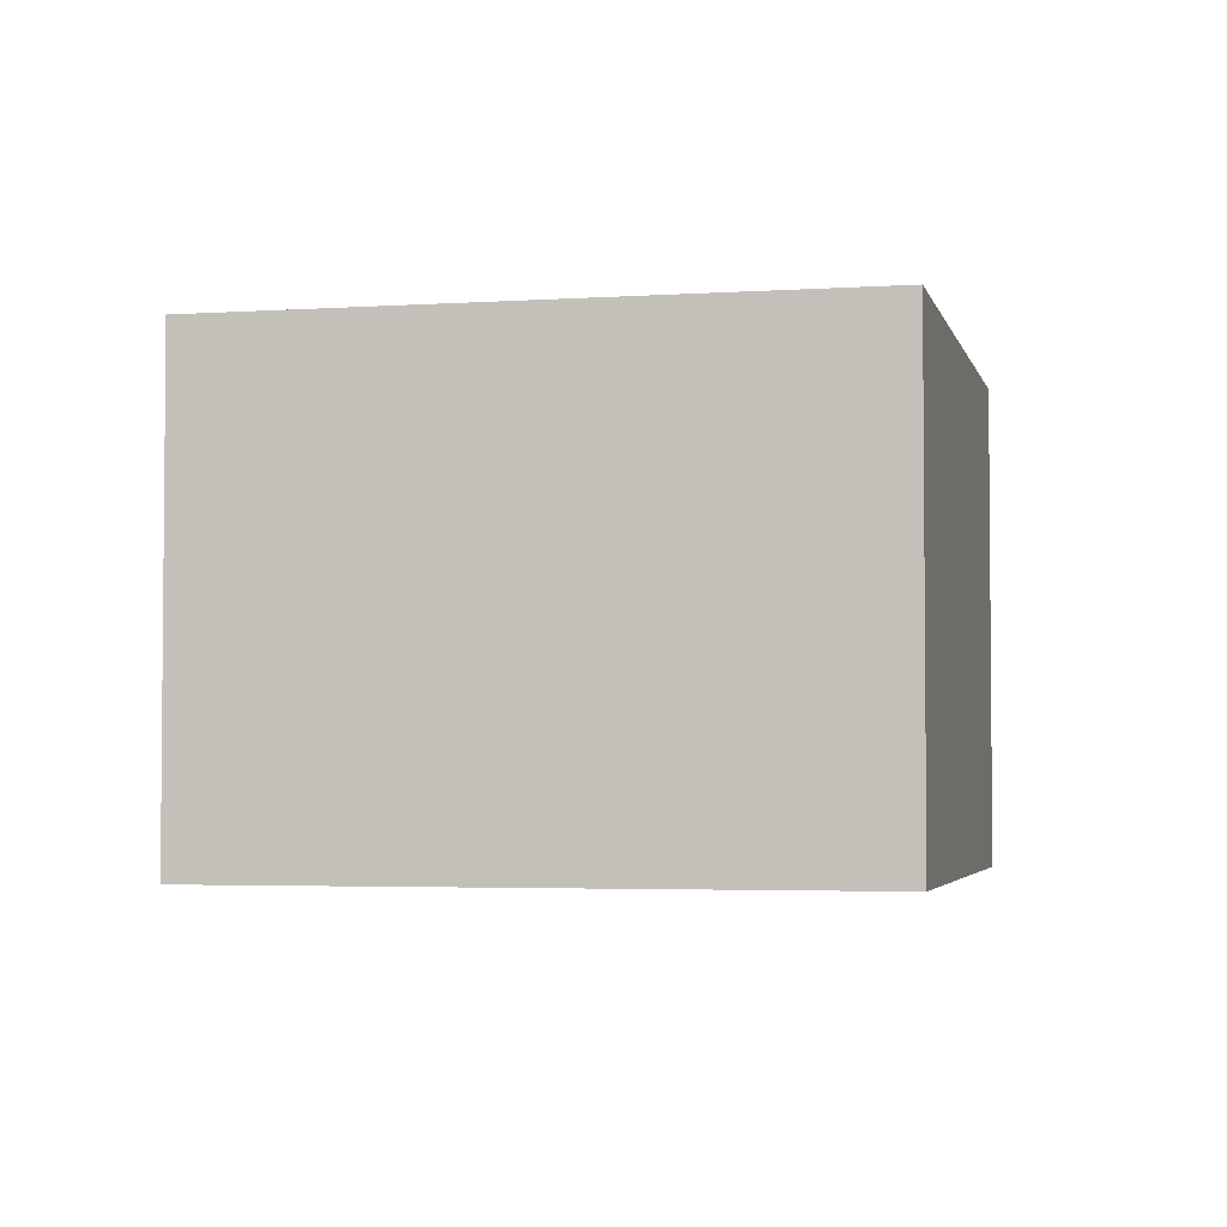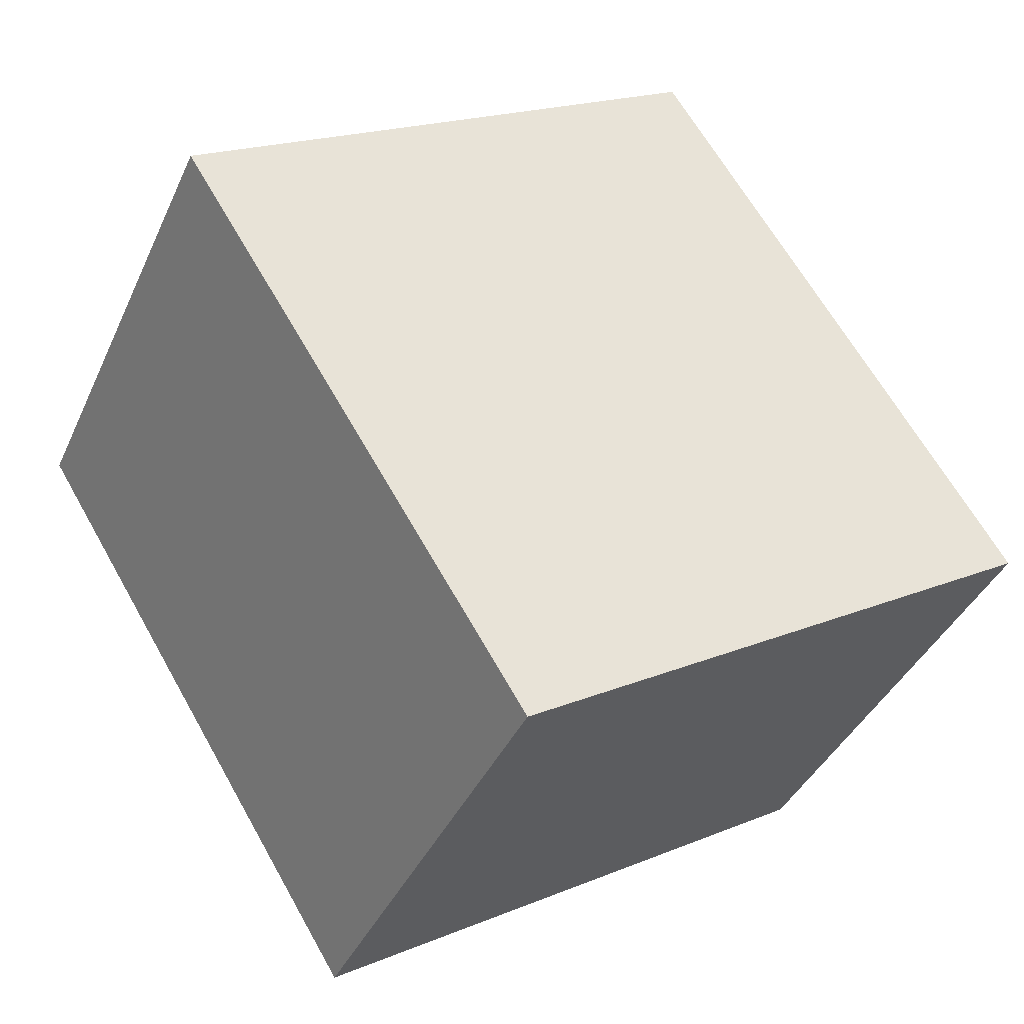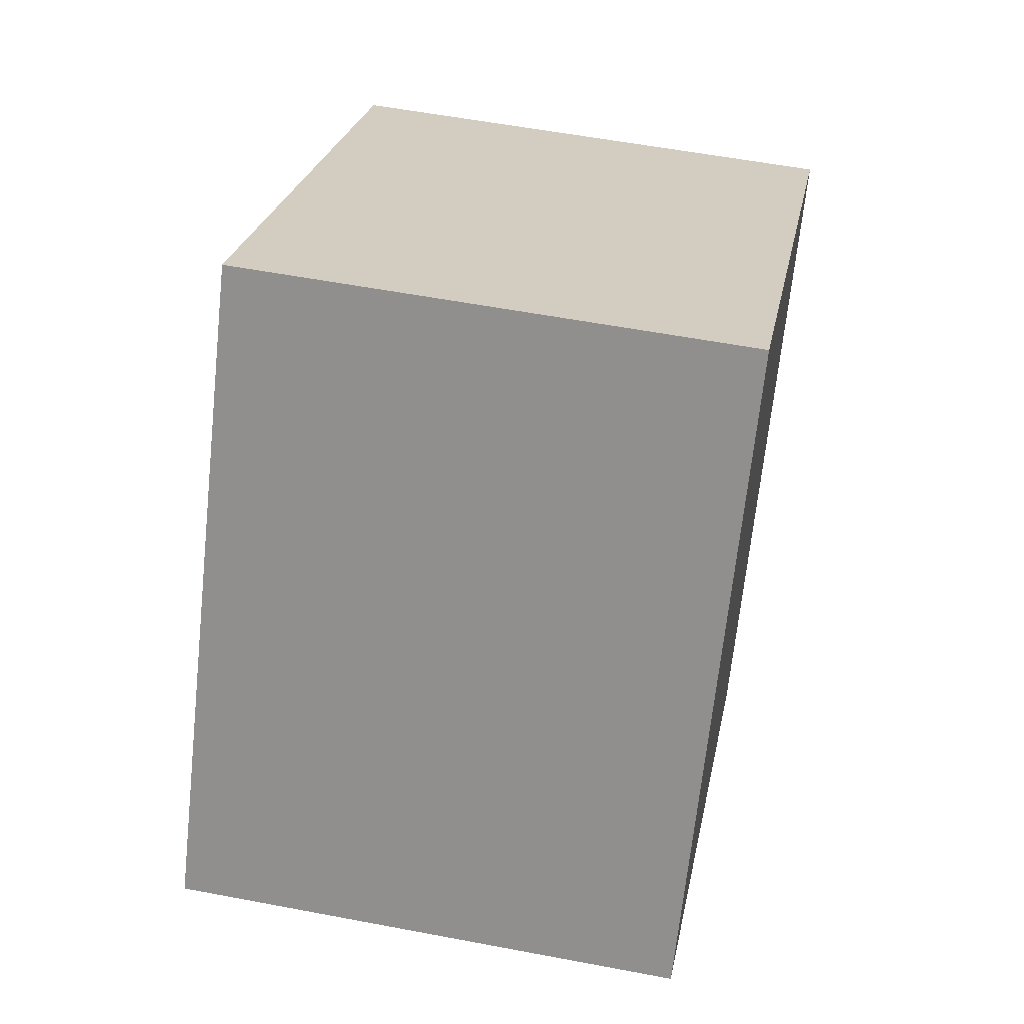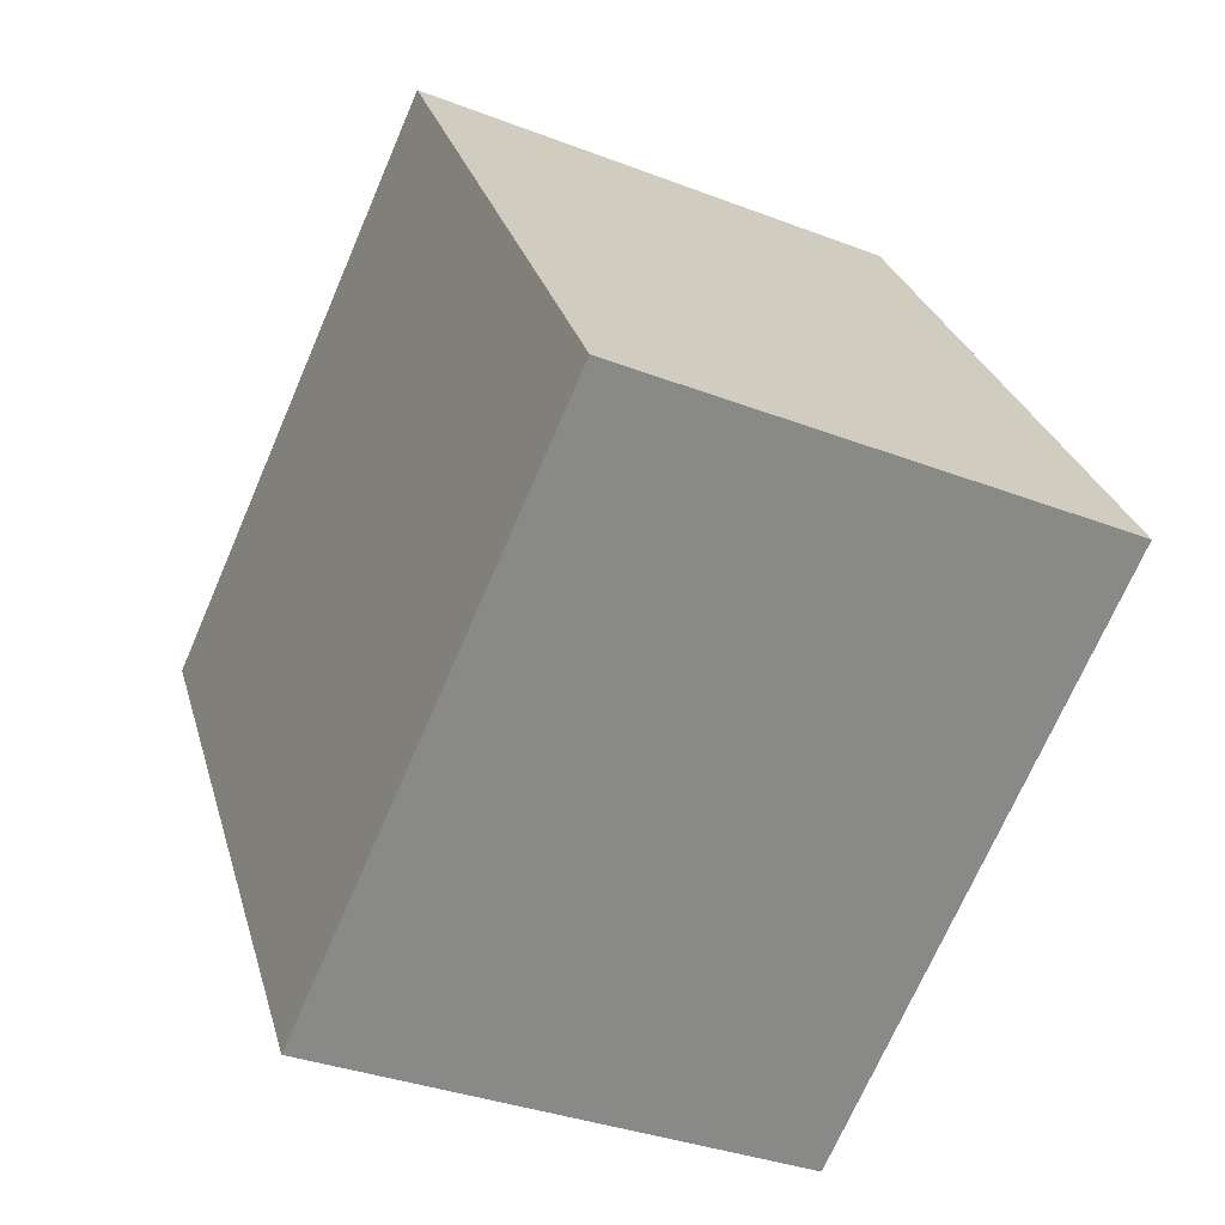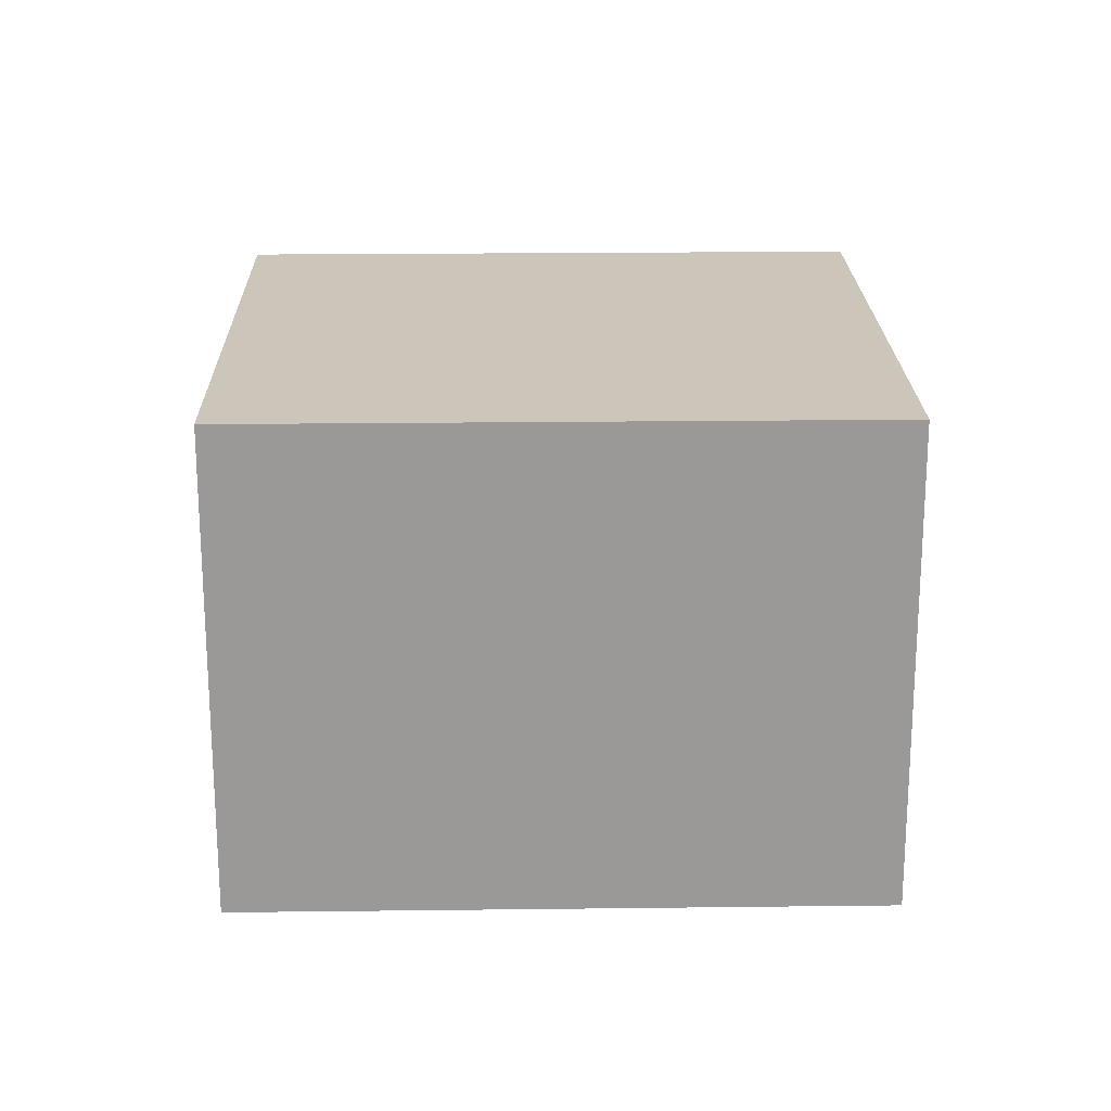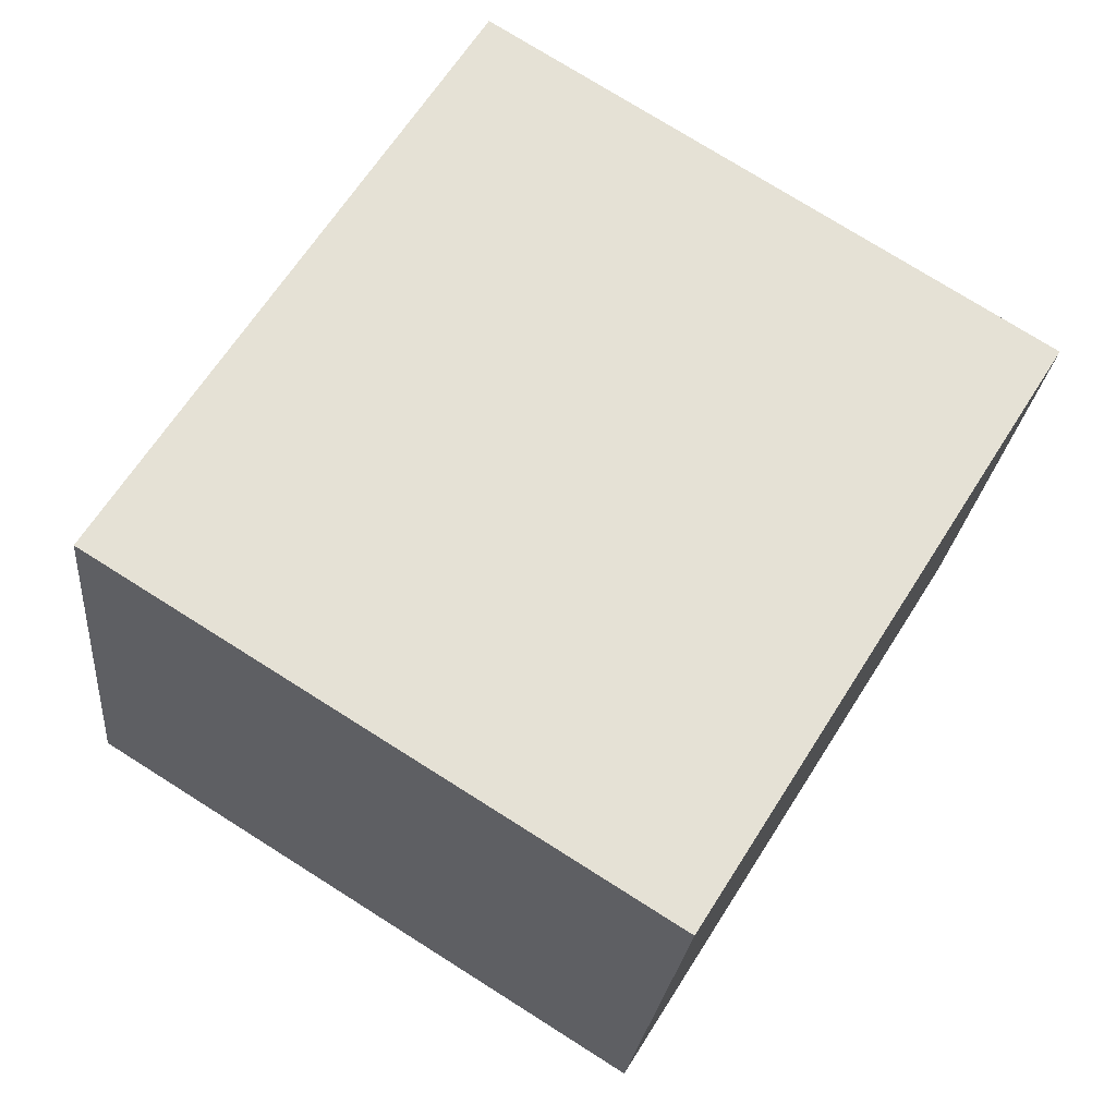
<metadata>
{"format":"obj","ext":"obj","renderer":"f3d","projection":"perspective","resolution":1024,"background":"white","views":[{"elev":-3.4,"azim":134.7,"up":"+Y"},{"elev":-39.5,"azim":157.3,"up":"+Z"},{"elev":55.2,"azim":-78.6,"up":"+Z"},{"elev":-34.0,"azim":-117.6,"up":"+Z"},{"elev":21.0,"azim":-59.3,"up":"+Y"},{"elev":-23.9,"azim":-5.4,"up":"+Z"}]}
</metadata>
<code>
v  2.66 2.498 -1.658
v  1.761 2.498 2.825
v  4.421 2.498 1.167
v  0 2.498 1.53e-16
v  4.421 -7.146e-17 1.167
v  2.66 1.015e-16 -1.658
v  0 0 0
v  1.761 -1.73e-16 2.825
g defaultobject
f 1 2 3
f 2 1 4
f 5 1 3
f 1 5 6
f 6 4 1
f 4 6 7
f 7 2 4
f 2 7 8
f 8 3 2
f 3 8 5
f 8 6 5
f 6 8 7

</code>
